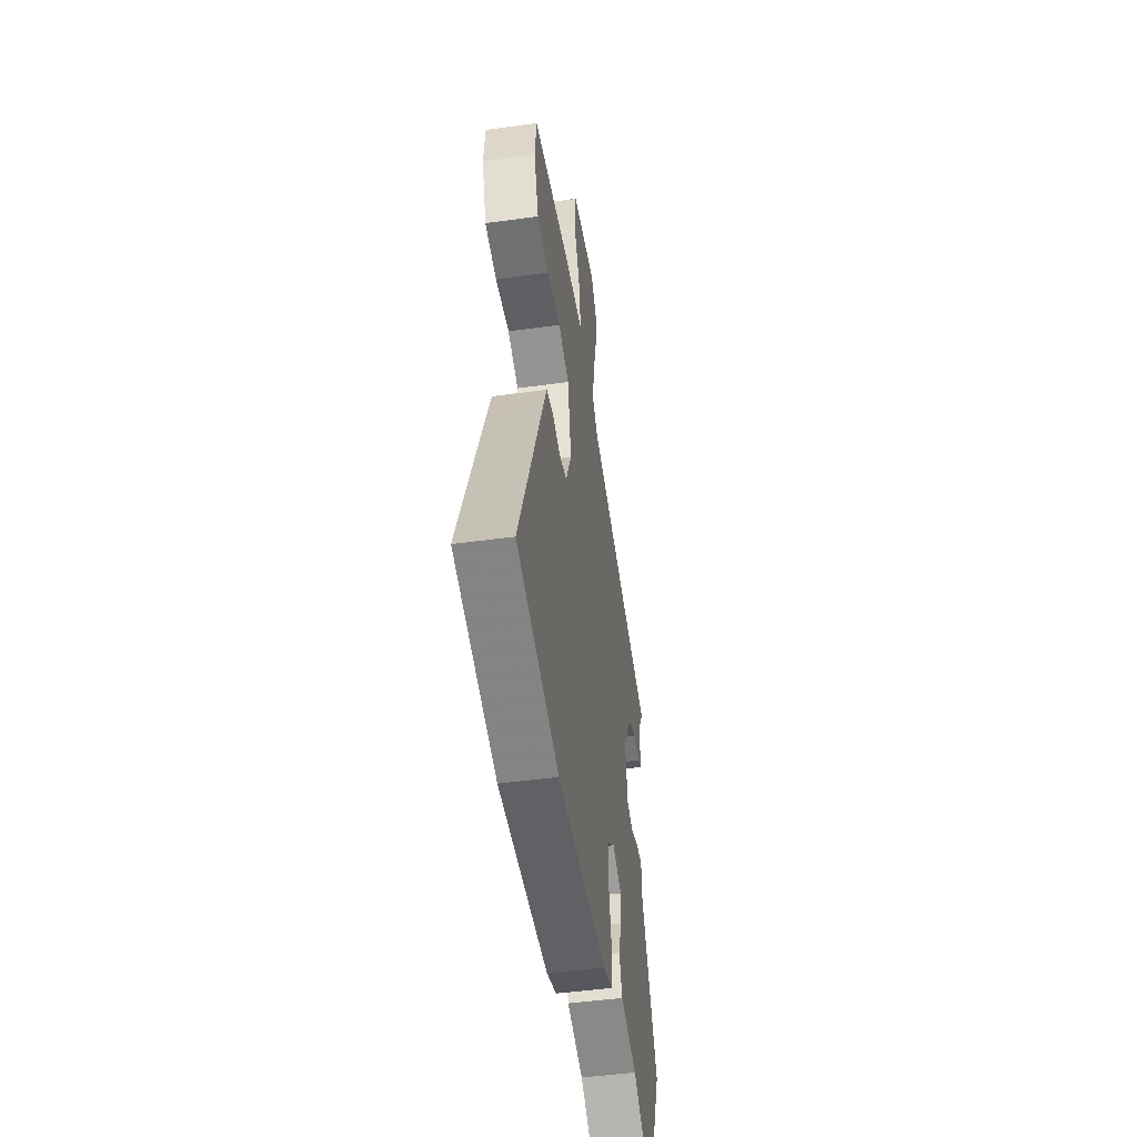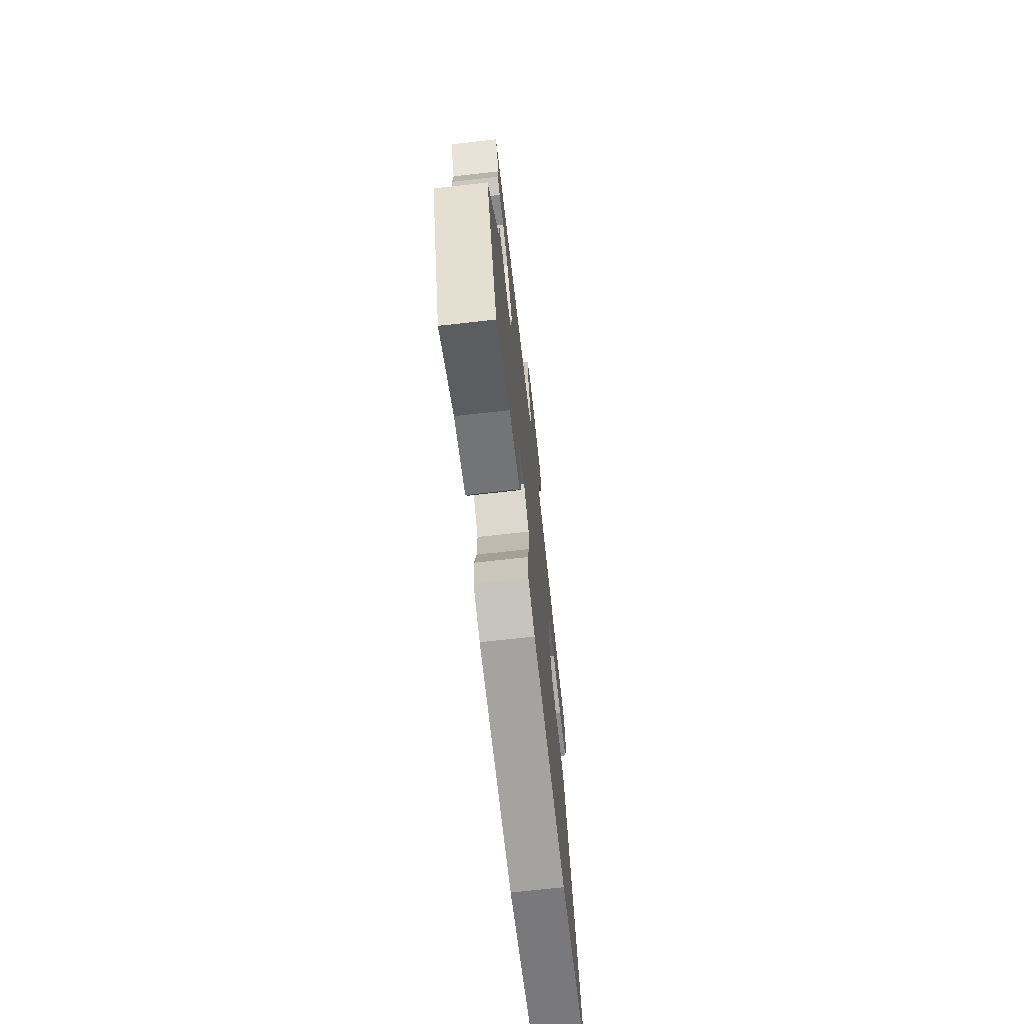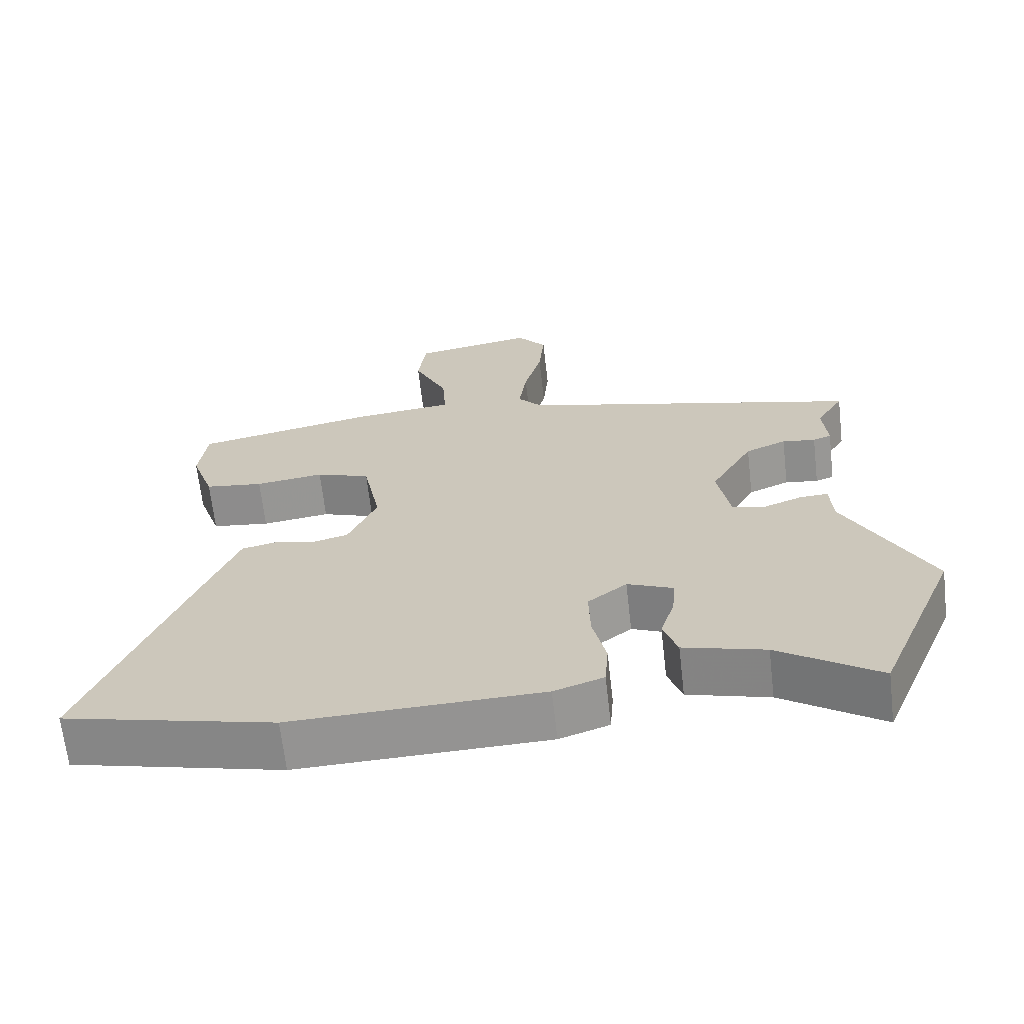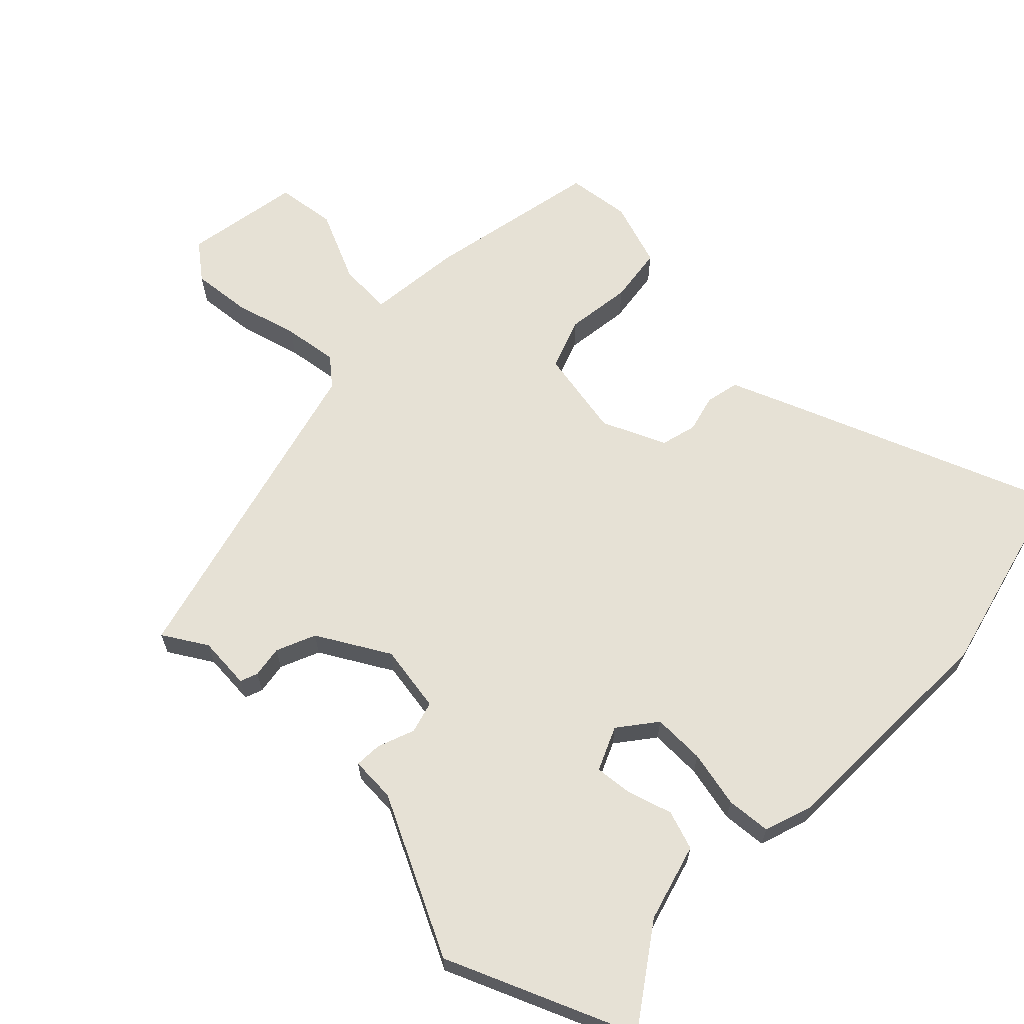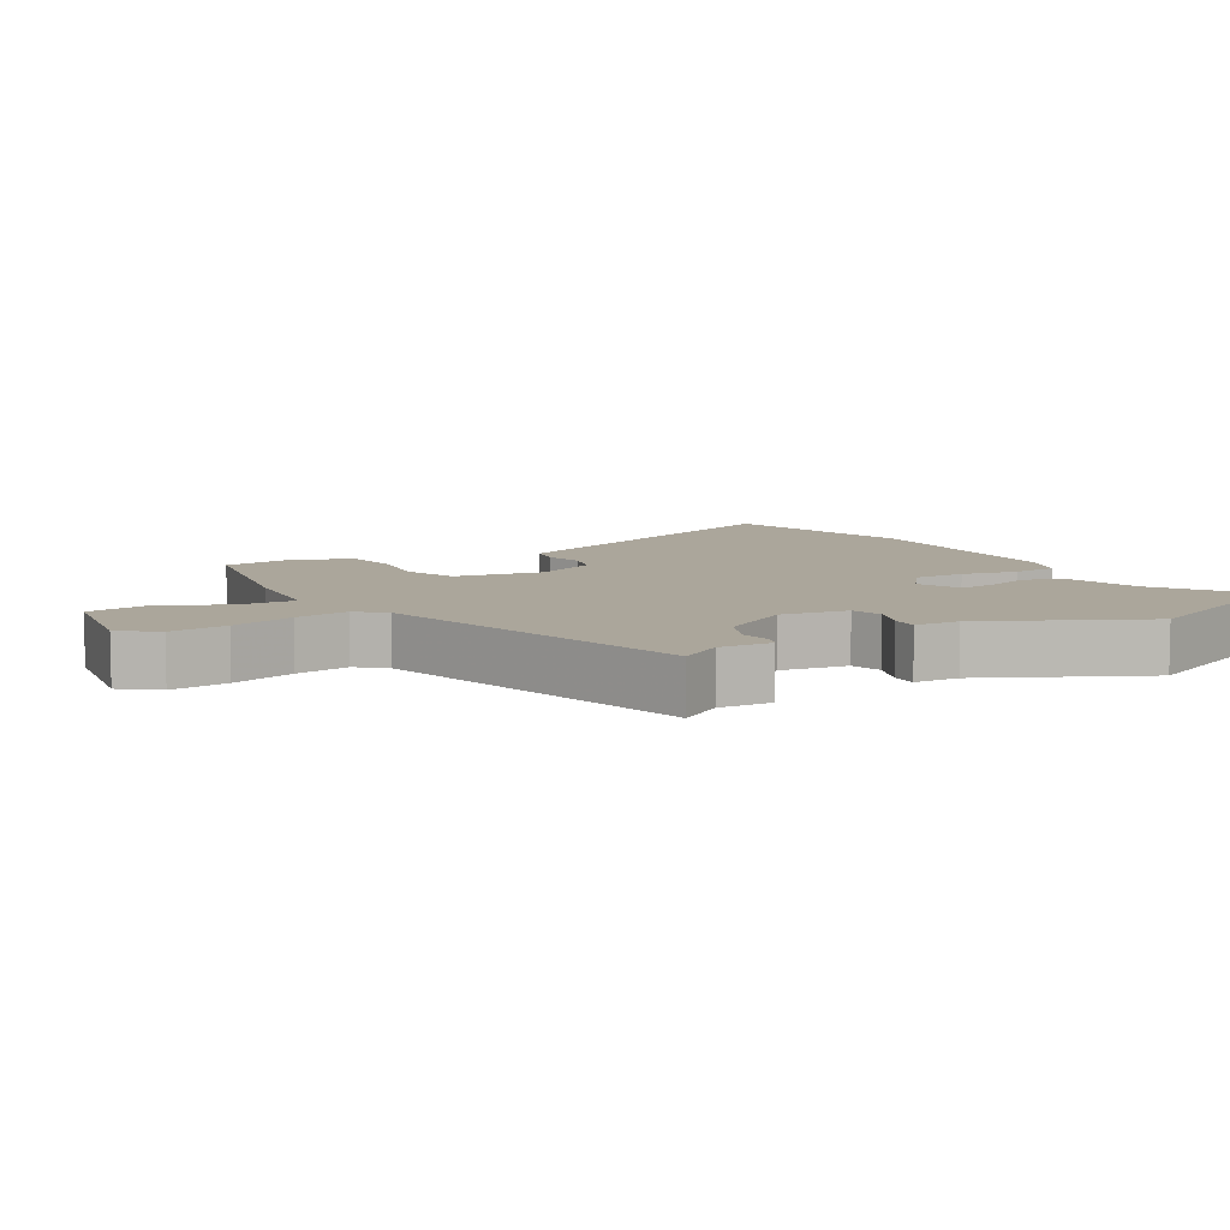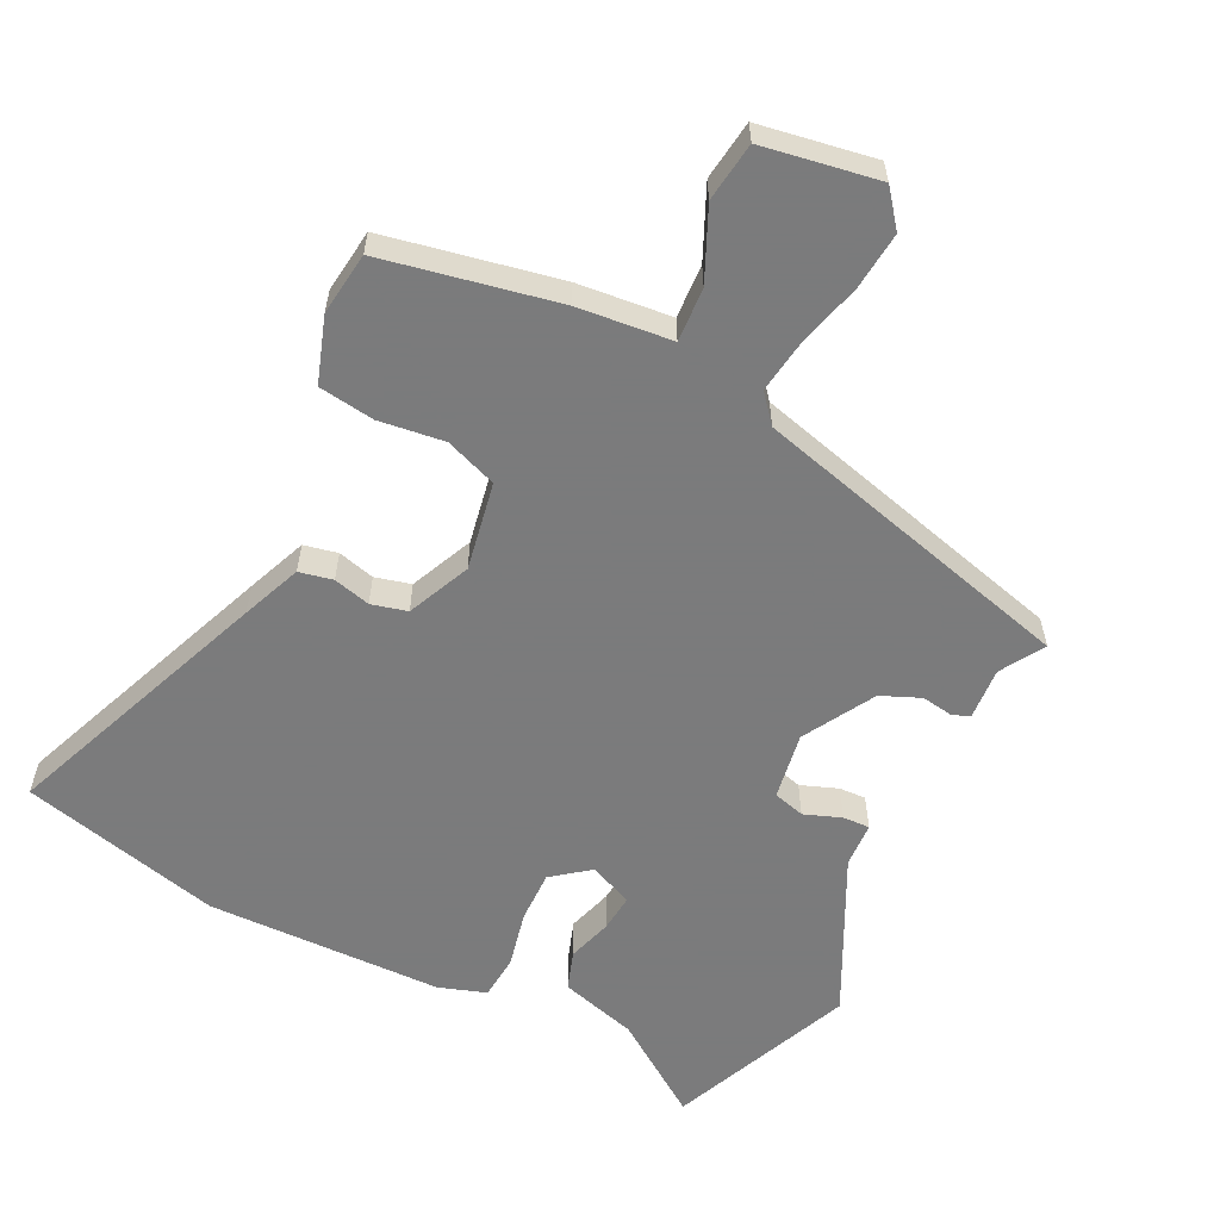
<metadata>
{"format":"obj","ext":"obj","renderer":"f3d","projection":"perspective","resolution":1024,"background":"white","views":[{"elev":-47.9,"azim":-81.2,"up":"+Z"},{"elev":-71.4,"azim":96.4,"up":"+Z"},{"elev":-66.5,"azim":6.5,"up":"+Z"},{"elev":64.5,"azim":134.0,"up":"+Y"},{"elev":8.0,"azim":59.0,"up":"+Y"},{"elev":-58.4,"azim":-26.7,"up":"+Y"}]}
</metadata>
<code>
v 0.581 0.07 -0.305
v 0.467 0.07 -0.58
v 0.326 0.07 -0.483
v 0.211 0.07 -0.451
v 0.191 0.07 -0.393
v 0.211 0.07 -0.327
v 0.216 0.07 -0.271
v 0.151 0.07 -0.243
v 0.096 0.07 -0.286
v 0.098 0.07 -0.363
v 0.117 0.07 -0.447
v 0.112 0.07 -0.513
v 0.042 0.07 -0.537
v -0.309 0.07 -0.547
v -0.607 0.07 -0.474
v -0.452 0.07 -0.071
v -0.417 0.07 0.018
v -0.367 0.07 0.029
v -0.312 0.07 0.015
v -0.259 0.07 0.029
v -0.218 0.07 0.123
v -0.243 0.07 0.254
v -0.32 0.07 0.282
v -0.417 0.07 0.269
v -0.5 0.07 0.28
v -0.533 0.07 0.377
v -0.522 0.07 0.471
v -0.264 0.07 0.524
v -0.124 0.07 0.539
v -0.129 0.07 0.619
v -0.177 0.07 0.724
v -0.166 0.07 0.812
v 0.006 0.07 0.842
v 0.048 0.07 0.789
v 0.04 0.07 0.703
v 0.015 0.07 0.608
v 0.004 0.07 0.528
v 0.039 0.07 0.487
v 0.525 0.07 0.362
v 0.486 0.07 0.297
v 0.492 0.07 0.219
v 0.466 0.07 0.209
v 0.419 0.07 0.216
v 0.361 0.07 0.191
v 0.301 0.07 0.085
v 0.318 0.07 -0.015
v 0.365 0.07 -0.028
v 0.42 0.07 -0.007
v 0.46 0.07 -0.005
v 0.464 0.07 -0.072
v 0.581 0 -0.305
v 0.467 0 -0.58
v 0.326 0 -0.483
v 0.211 0 -0.451
v 0.191 0 -0.393
v 0.211 0 -0.327
v 0.216 0 -0.271
v 0.151 0 -0.243
v 0.096 0 -0.286
v 0.098 0 -0.363
v 0.117 0 -0.447
v 0.112 0 -0.513
v 0.042 0 -0.537
v -0.309 0 -0.547
v -0.607 0 -0.474
v -0.452 0 -0.071
v -0.417 0 0.018
v -0.367 0 0.029
v -0.312 0 0.015
v -0.259 0 0.029
v -0.218 0 0.123
v -0.243 0 0.254
v -0.32 0 0.282
v -0.417 0 0.269
v -0.5 0 0.28
v -0.533 0 0.377
v -0.522 0 0.471
v -0.264 0 0.524
v -0.124 0 0.539
v -0.129 0 0.619
v -0.177 0 0.724
v -0.166 0 0.812
v 0.006 0 0.842
v 0.048 0 0.789
v 0.04 0 0.703
v 0.015 0 0.608
v 0.004 0 0.528
v 0.039 0 0.487
v 0.525 0 0.362
v 0.486 0 0.297
v 0.492 0 0.219
v 0.466 0 0.209
v 0.419 0 0.216
v 0.361 0 0.191
v 0.301 0 0.085
v 0.318 0 -0.015
v 0.365 0 -0.028
v 0.42 0 -0.007
v 0.46 0 -0.005
v 0.464 0 -0.072
f 47 48 49 50
f 46 47 50 1
f 40 41 42 43
f 38 39 40 43
f 38 43 44
f 33 34 35 36
f 33 36 37
f 30 31 32 33
f 29 30 33 37
f 28 29 37 38
f 23 24 25 26
f 22 23 26 27
f 16 17 18 19
f 16 19 20
f 15 16 20
f 14 15 20
f 13 14 20 21
f 10 11 12 13
f 9 10 13 21
f 3 4 5 6
f 3 6 7
f 46 1 2 3
f 45 46 3 7
f 38 44 45
f 22 27 28 38
f 8 9 21 22
f 22 38 45
f 7 8 22 45
f 100 99 98 97
f 51 100 97 96
f 93 92 91 90
f 93 90 89 88
f 94 93 88
f 86 85 84 83
f 87 86 83
f 83 82 81 80
f 87 83 80 79
f 88 87 79 78
f 76 75 74 73
f 77 76 73 72
f 69 68 67 66
f 70 69 66
f 70 66 65
f 70 65 64
f 71 70 64 63
f 63 62 61 60
f 71 63 60 59
f 56 55 54 53
f 57 56 53
f 53 52 51 96
f 57 53 96 95
f 95 94 88
f 88 78 77 72
f 72 71 59 58
f 95 88 72
f 95 72 58 57
f 1 51 52 2
f 2 52 53 3
f 3 53 54 4
f 4 54 55 5
f 5 55 56 6
f 6 56 57 7
f 7 57 58 8
f 8 58 59 9
f 9 59 60 10
f 10 60 61 11
f 11 61 62 12
f 12 62 63 13
f 13 63 64 14
f 14 64 65 15
f 15 65 66 16
f 16 66 67 17
f 17 67 68 18
f 18 68 69 19
f 19 69 70 20
f 20 70 71 21
f 21 71 72 22
f 22 72 73 23
f 23 73 74 24
f 24 74 75 25
f 25 75 76 26
f 26 76 77 27
f 27 77 78 28
f 28 78 79 29
f 29 79 80 30
f 30 80 81 31
f 31 81 82 32
f 32 82 83 33
f 33 83 84 34
f 34 84 85 35
f 35 85 86 36
f 36 86 87 37
f 37 87 88 38
f 38 88 89 39
f 39 89 90 40
f 40 90 91 41
f 41 91 92 42
f 42 92 93 43
f 43 93 94 44
f 44 94 95 45
f 45 95 96 46
f 46 96 97 47
f 47 97 98 48
f 48 98 99 49
f 49 99 100 50
f 50 100 51 1

</code>
